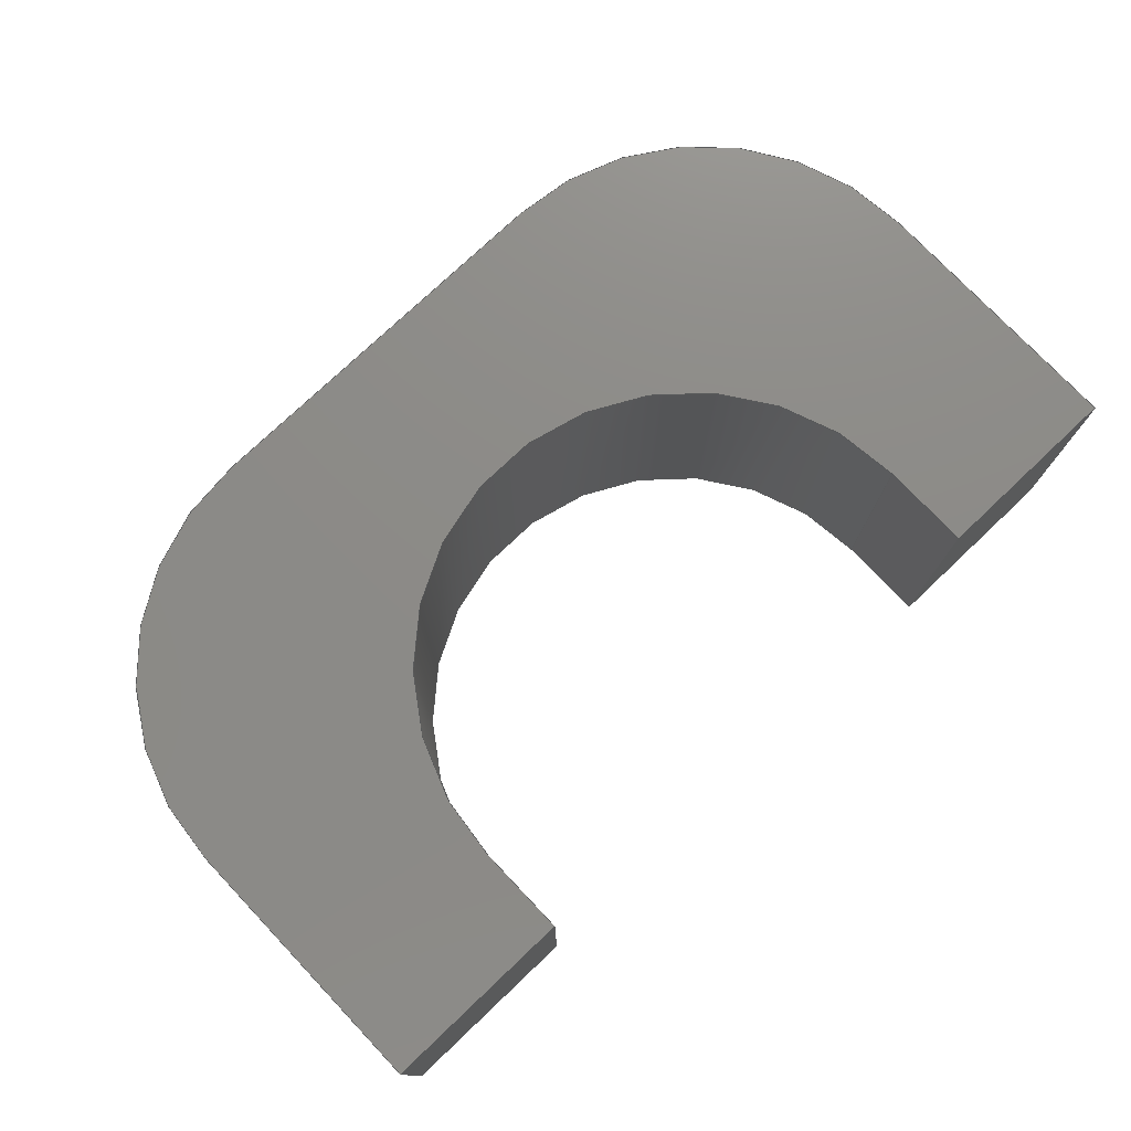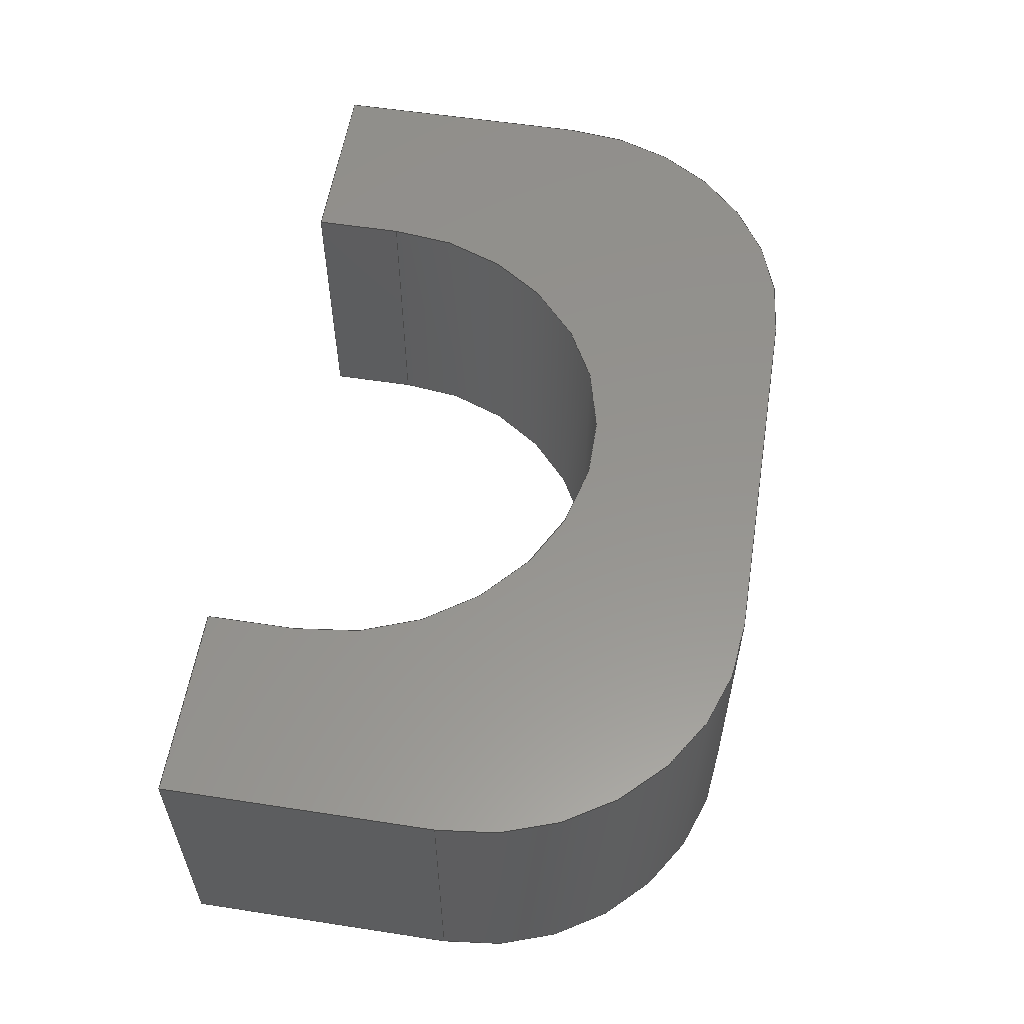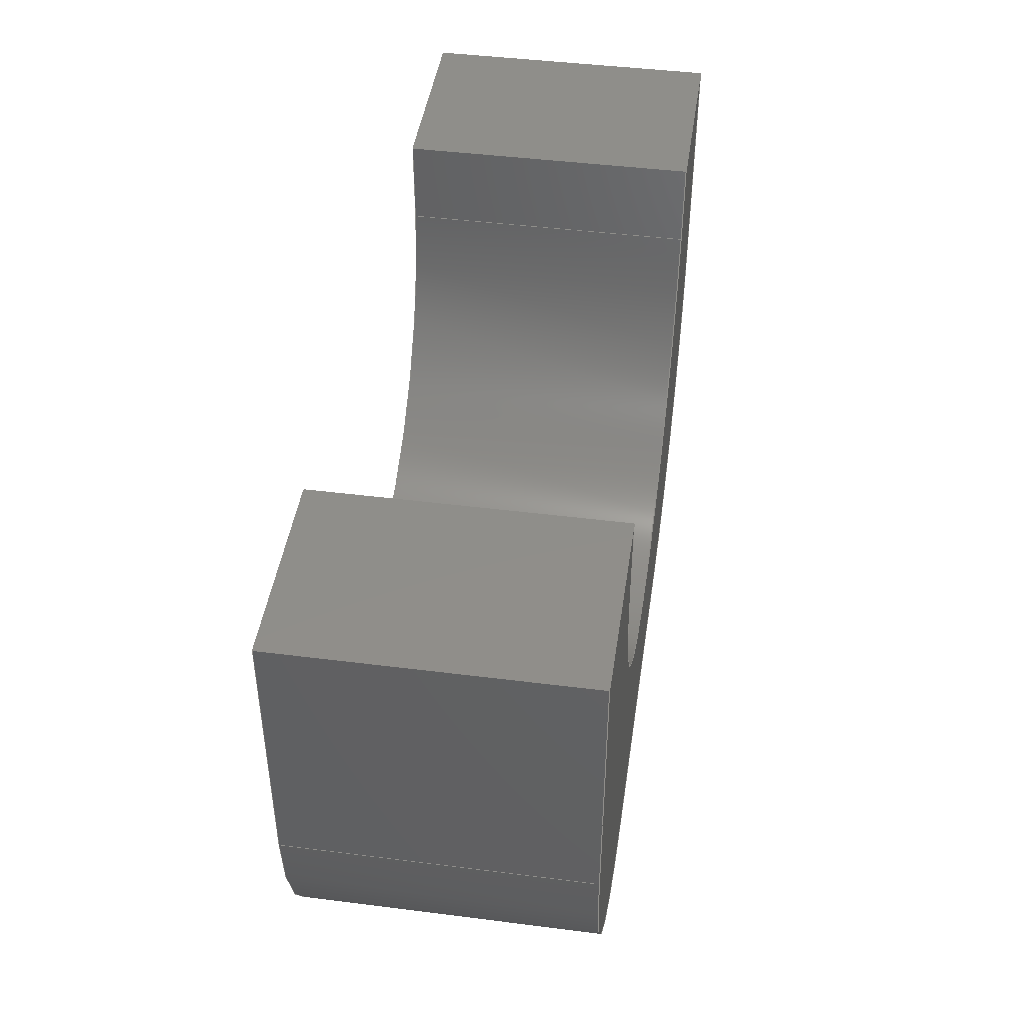
<metadata>
{"format":"step","ext":"step","renderer":"f3d","projection":"perspective","resolution":1024,"background":"white","views":[{"elev":76.1,"azim":-43.5,"up":"+Y"},{"elev":56.9,"azim":99.1,"up":"+Y"},{"elev":44.6,"azim":-81.6,"up":"+Z"}]}
</metadata>
<code>
ISO-10303-21;
DATA;
#1 = APPLICATION_PROTOCOL_DEFINITION('international standard',
  'automotive_design',2000,#2);
#2 = APPLICATION_CONTEXT(
  'core data for automotive mechanical design processes');
#3 = SHAPE_DEFINITION_REPRESENTATION(#4,#10);
#4 = PRODUCT_DEFINITION_SHAPE('','',#5);
#5 = PRODUCT_DEFINITION('design','',#6,#9);
#6 = PRODUCT_DEFINITION_FORMATION('','',#7);
#7 = PRODUCT('RotorMagnetBlock','RotorMagnetBlock','',(#8));
#8 = PRODUCT_CONTEXT('',#2,'mechanical');
#9 = PRODUCT_DEFINITION_CONTEXT('part definition',#2,'design');
#10 = ADVANCED_BREP_SHAPE_REPRESENTATION('',(#11,#15),#369);
#11 = AXIS2_PLACEMENT_3D('',#12,#13,#14);
#12 = CARTESIAN_POINT('',(0,0,0));
#13 = DIRECTION('',(0,0,1));
#14 = DIRECTION('',(1,0,-0));
#15 = MANIFOLD_SOLID_BREP('',#16);
#16 = CLOSED_SHELL('',(#17,#57,#139,#164,#188,#255,#272,#289,#306,#323,
    #340,#357));
#17 = ADVANCED_FACE('',(#18),#52,.F.);
#18 = FACE_BOUND('',#19,.F.);
#19 = EDGE_LOOP('',(#20,#30,#38,#46));
#20 = ORIENTED_EDGE('',*,*,#21,.T.);
#21 = EDGE_CURVE('',#22,#24,#26,.T.);
#22 = VERTEX_POINT('',#23);
#23 = CARTESIAN_POINT('',(-5.15,1.65,53));
#24 = VERTEX_POINT('',#25);
#25 = CARTESIAN_POINT('',(-5.15,1.65,56));
#26 = LINE('',#27,#28);
#27 = CARTESIAN_POINT('',(-5.15,1.65,50));
#28 = VECTOR('',#29,1);
#29 = DIRECTION('',(0,0,1));
#30 = ORIENTED_EDGE('',*,*,#31,.T.);
#31 = EDGE_CURVE('',#24,#32,#34,.T.);
#32 = VERTEX_POINT('',#33);
#33 = CARTESIAN_POINT('',(-5.15,-1.65,56));
#34 = LINE('',#35,#36);
#35 = CARTESIAN_POINT('',(-5.15,1.65,56));
#36 = VECTOR('',#37,1);
#37 = DIRECTION('',(0,-1,0));
#38 = ORIENTED_EDGE('',*,*,#39,.F.);
#39 = EDGE_CURVE('',#40,#32,#42,.T.);
#40 = VERTEX_POINT('',#41);
#41 = CARTESIAN_POINT('',(-5.15,-1.65,53));
#42 = LINE('',#43,#44);
#43 = CARTESIAN_POINT('',(-5.15,-1.65,50));
#44 = VECTOR('',#45,1);
#45 = DIRECTION('',(0,0,1));
#46 = ORIENTED_EDGE('',*,*,#47,.F.);
#47 = EDGE_CURVE('',#22,#40,#48,.T.);
#48 = LINE('',#49,#50);
#49 = CARTESIAN_POINT('',(-5.15,1.65,53));
#50 = VECTOR('',#51,1);
#51 = DIRECTION('',(0,-1,0));
#52 = PLANE('',#53);
#53 = AXIS2_PLACEMENT_3D('',#54,#55,#56);
#54 = CARTESIAN_POINT('',(-5.15,1.65,50));
#55 = DIRECTION('',(1,0,0));
#56 = DIRECTION('',(0,-1,0));
#57 = ADVANCED_FACE('',(#58),#134,.F.);
#58 = FACE_BOUND('',#59,.F.);
#59 = EDGE_LOOP('',(#60,#70,#79,#87,#95,#103,#112,#120,#126,#127));
#60 = ORIENTED_EDGE('',*,*,#61,.F.);
#61 = EDGE_CURVE('',#62,#64,#66,.T.);
#62 = VERTEX_POINT('',#63);
#63 = CARTESIAN_POINT('',(2.15,1.65,50));
#64 = VERTEX_POINT('',#65);
#65 = CARTESIAN_POINT('',(-2.15,1.65,50));
#66 = LINE('',#67,#68);
#67 = CARTESIAN_POINT('',(5.15,1.65,50));
#68 = VECTOR('',#69,1);
#69 = DIRECTION('',(-1,0,0));
#70 = ORIENTED_EDGE('',*,*,#71,.T.);
#71 = EDGE_CURVE('',#62,#72,#74,.T.);
#72 = VERTEX_POINT('',#73);
#73 = CARTESIAN_POINT('',(5.15,1.65,53));
#74 = CIRCLE('',#75,3);
#75 = AXIS2_PLACEMENT_3D('',#76,#77,#78);
#76 = CARTESIAN_POINT('',(2.15,1.65,53));
#77 = DIRECTION('',(0,-1,0));
#78 = DIRECTION('',(0,0,1));
#79 = ORIENTED_EDGE('',*,*,#80,.T.);
#80 = EDGE_CURVE('',#72,#81,#83,.T.);
#81 = VERTEX_POINT('',#82);
#82 = CARTESIAN_POINT('',(5.15,1.65,56));
#83 = LINE('',#84,#85);
#84 = CARTESIAN_POINT('',(5.15,1.65,50));
#85 = VECTOR('',#86,1);
#86 = DIRECTION('',(0,0,1));
#87 = ORIENTED_EDGE('',*,*,#88,.T.);
#88 = EDGE_CURVE('',#81,#89,#91,.T.);
#89 = VERTEX_POINT('',#90);
#90 = CARTESIAN_POINT('',(3,1.65,56));
#91 = LINE('',#92,#93);
#92 = CARTESIAN_POINT('',(5.15,1.65,56));
#93 = VECTOR('',#94,1);
#94 = DIRECTION('',(-1,0,0));
#95 = ORIENTED_EDGE('',*,*,#96,.F.);
#96 = EDGE_CURVE('',#97,#89,#99,.T.);
#97 = VERTEX_POINT('',#98);
#98 = CARTESIAN_POINT('',(3,1.65,55));
#99 = LINE('',#100,#101);
#100 = CARTESIAN_POINT('',(3,1.65,52.5));
#101 = VECTOR('',#102,1);
#102 = DIRECTION('',(0,0,1));
#103 = ORIENTED_EDGE('',*,*,#104,.F.);
#104 = EDGE_CURVE('',#105,#97,#107,.T.);
#105 = VERTEX_POINT('',#106);
#106 = CARTESIAN_POINT('',(-3,1.65,55));
#107 = CIRCLE('',#108,3);
#108 = AXIS2_PLACEMENT_3D('',#109,#110,#111);
#109 = CARTESIAN_POINT('',(0,1.65,55));
#110 = DIRECTION('',(0,-1,2.22e-16));
#111 = DIRECTION('',(1,0,0));
#112 = ORIENTED_EDGE('',*,*,#113,.T.);
#113 = EDGE_CURVE('',#105,#114,#116,.T.);
#114 = VERTEX_POINT('',#115);
#115 = CARTESIAN_POINT('',(-3,1.65,56));
#116 = LINE('',#117,#118);
#117 = CARTESIAN_POINT('',(-3,1.65,52.5));
#118 = VECTOR('',#119,1);
#119 = DIRECTION('',(0,0,1));
#120 = ORIENTED_EDGE('',*,*,#121,.T.);
#121 = EDGE_CURVE('',#114,#24,#122,.T.);
#122 = LINE('',#123,#124);
#123 = CARTESIAN_POINT('',(5.15,1.65,56));
#124 = VECTOR('',#125,1);
#125 = DIRECTION('',(-1,0,0));
#126 = ORIENTED_EDGE('',*,*,#21,.F.);
#127 = ORIENTED_EDGE('',*,*,#128,.T.);
#128 = EDGE_CURVE('',#22,#64,#129,.T.);
#129 = CIRCLE('',#130,3);
#130 = AXIS2_PLACEMENT_3D('',#131,#132,#133);
#131 = CARTESIAN_POINT('',(-2.15,1.65,53));
#132 = DIRECTION('',(0,-1,0));
#133 = DIRECTION('',(0,0,-1));
#134 = PLANE('',#135);
#135 = AXIS2_PLACEMENT_3D('',#136,#137,#138);
#136 = CARTESIAN_POINT('',(5.15,1.65,50));
#137 = DIRECTION('',(0,-1,0));
#138 = DIRECTION('',(-1,0,0));
#139 = ADVANCED_FACE('',(#140),#159,.T.);
#140 = FACE_BOUND('',#141,.T.);
#141 = EDGE_LOOP('',(#142,#143,#151,#158));
#142 = ORIENTED_EDGE('',*,*,#128,.T.);
#143 = ORIENTED_EDGE('',*,*,#144,.T.);
#144 = EDGE_CURVE('',#64,#145,#147,.T.);
#145 = VERTEX_POINT('',#146);
#146 = CARTESIAN_POINT('',(-2.15,-1.65,50));
#147 = LINE('',#148,#149);
#148 = CARTESIAN_POINT('',(-2.15,1.65,50));
#149 = VECTOR('',#150,1);
#150 = DIRECTION('',(0,-1,0));
#151 = ORIENTED_EDGE('',*,*,#152,.F.);
#152 = EDGE_CURVE('',#40,#145,#153,.T.);
#153 = CIRCLE('',#154,3);
#154 = AXIS2_PLACEMENT_3D('',#155,#156,#157);
#155 = CARTESIAN_POINT('',(-2.15,-1.65,53));
#156 = DIRECTION('',(0,-1,0));
#157 = DIRECTION('',(0,0,-1));
#158 = ORIENTED_EDGE('',*,*,#47,.F.);
#159 = CYLINDRICAL_SURFACE('',#160,3);
#160 = AXIS2_PLACEMENT_3D('',#161,#162,#163);
#161 = CARTESIAN_POINT('',(-2.15,1.65,53));
#162 = DIRECTION('',(0,-1,0));
#163 = DIRECTION('',(-1,0,0));
#164 = ADVANCED_FACE('',(#165),#183,.T.);
#165 = FACE_BOUND('',#166,.T.);
#166 = EDGE_LOOP('',(#167,#168,#169,#177));
#167 = ORIENTED_EDGE('',*,*,#121,.T.);
#168 = ORIENTED_EDGE('',*,*,#31,.T.);
#169 = ORIENTED_EDGE('',*,*,#170,.T.);
#170 = EDGE_CURVE('',#32,#171,#173,.T.);
#171 = VERTEX_POINT('',#172);
#172 = CARTESIAN_POINT('',(-3,-1.65,56));
#173 = LINE('',#174,#175);
#174 = CARTESIAN_POINT('',(-5.15,-1.65,56));
#175 = VECTOR('',#176,1);
#176 = DIRECTION('',(1,0,0));
#177 = ORIENTED_EDGE('',*,*,#178,.T.);
#178 = EDGE_CURVE('',#171,#114,#179,.T.);
#179 = LINE('',#180,#181);
#180 = CARTESIAN_POINT('',(-3,-0.825,56));
#181 = VECTOR('',#182,1);
#182 = DIRECTION('',(0,1,0));
#183 = PLANE('',#184);
#184 = AXIS2_PLACEMENT_3D('',#185,#186,#187);
#185 = CARTESIAN_POINT('',(0,1.3e-16,56));
#186 = DIRECTION('',(0,0,1));
#187 = DIRECTION('',(1,0,0));
#188 = ADVANCED_FACE('',(#189),#250,.F.);
#189 = FACE_BOUND('',#190,.F.);
#190 = EDGE_LOOP('',(#191,#199,#200,#201,#202,#210,#219,#227,#235,#243)
  );
#191 = ORIENTED_EDGE('',*,*,#192,.F.);
#192 = EDGE_CURVE('',#145,#193,#195,.T.);
#193 = VERTEX_POINT('',#194);
#194 = CARTESIAN_POINT('',(2.15,-1.65,50));
#195 = LINE('',#196,#197);
#196 = CARTESIAN_POINT('',(-5.15,-1.65,50));
#197 = VECTOR('',#198,1);
#198 = DIRECTION('',(1,0,0));
#199 = ORIENTED_EDGE('',*,*,#152,.F.);
#200 = ORIENTED_EDGE('',*,*,#39,.T.);
#201 = ORIENTED_EDGE('',*,*,#170,.T.);
#202 = ORIENTED_EDGE('',*,*,#203,.F.);
#203 = EDGE_CURVE('',#204,#171,#206,.T.);
#204 = VERTEX_POINT('',#205);
#205 = CARTESIAN_POINT('',(-3,-1.65,55));
#206 = LINE('',#207,#208);
#207 = CARTESIAN_POINT('',(-3,-1.65,55));
#208 = VECTOR('',#209,1);
#209 = DIRECTION('',(0,2.22e-16,1));
#210 = ORIENTED_EDGE('',*,*,#211,.T.);
#211 = EDGE_CURVE('',#204,#212,#214,.T.);
#212 = VERTEX_POINT('',#213);
#213 = CARTESIAN_POINT('',(3,-1.65,55));
#214 = CIRCLE('',#215,3);
#215 = AXIS2_PLACEMENT_3D('',#216,#217,#218);
#216 = CARTESIAN_POINT('',(0,-1.65,55));
#217 = DIRECTION('',(0,-1,2.22e-16));
#218 = DIRECTION('',(1,0,0));
#219 = ORIENTED_EDGE('',*,*,#220,.T.);
#220 = EDGE_CURVE('',#212,#221,#223,.T.);
#221 = VERTEX_POINT('',#222);
#222 = CARTESIAN_POINT('',(3,-1.65,56));
#223 = LINE('',#224,#225);
#224 = CARTESIAN_POINT('',(3,-1.65,55));
#225 = VECTOR('',#226,1);
#226 = DIRECTION('',(0,2.22e-16,1));
#227 = ORIENTED_EDGE('',*,*,#228,.T.);
#228 = EDGE_CURVE('',#221,#229,#231,.T.);
#229 = VERTEX_POINT('',#230);
#230 = CARTESIAN_POINT('',(5.15,-1.65,56));
#231 = LINE('',#232,#233);
#232 = CARTESIAN_POINT('',(-5.15,-1.65,56));
#233 = VECTOR('',#234,1);
#234 = DIRECTION('',(1,0,0));
#235 = ORIENTED_EDGE('',*,*,#236,.F.);
#236 = EDGE_CURVE('',#237,#229,#239,.T.);
#237 = VERTEX_POINT('',#238);
#238 = CARTESIAN_POINT('',(5.15,-1.65,53));
#239 = LINE('',#240,#241);
#240 = CARTESIAN_POINT('',(5.15,-1.65,50));
#241 = VECTOR('',#242,1);
#242 = DIRECTION('',(0,0,1));
#243 = ORIENTED_EDGE('',*,*,#244,.F.);
#244 = EDGE_CURVE('',#193,#237,#245,.T.);
#245 = CIRCLE('',#246,3);
#246 = AXIS2_PLACEMENT_3D('',#247,#248,#249);
#247 = CARTESIAN_POINT('',(2.15,-1.65,53));
#248 = DIRECTION('',(0,-1,0));
#249 = DIRECTION('',(0,0,1));
#250 = PLANE('',#251);
#251 = AXIS2_PLACEMENT_3D('',#252,#253,#254);
#252 = CARTESIAN_POINT('',(-5.15,-1.65,50));
#253 = DIRECTION('',(0,1,0));
#254 = DIRECTION('',(1,0,0));
#255 = ADVANCED_FACE('',(#256),#267,.F.);
#256 = FACE_BOUND('',#257,.F.);
#257 = EDGE_LOOP('',(#258,#259,#265,#266));
#258 = ORIENTED_EDGE('',*,*,#192,.T.);
#259 = ORIENTED_EDGE('',*,*,#260,.T.);
#260 = EDGE_CURVE('',#193,#62,#261,.T.);
#261 = LINE('',#262,#263);
#262 = CARTESIAN_POINT('',(2.15,-1.65,50));
#263 = VECTOR('',#264,1);
#264 = DIRECTION('',(0,1,0));
#265 = ORIENTED_EDGE('',*,*,#61,.T.);
#266 = ORIENTED_EDGE('',*,*,#144,.T.);
#267 = PLANE('',#268);
#268 = AXIS2_PLACEMENT_3D('',#269,#270,#271);
#269 = CARTESIAN_POINT('',(0,1.3e-16,50));
#270 = DIRECTION('',(0,0,1));
#271 = DIRECTION('',(1,0,0));
#272 = ADVANCED_FACE('',(#273),#284,.T.);
#273 = FACE_BOUND('',#274,.F.);
#274 = EDGE_LOOP('',(#275,#276,#282,#283));
#275 = ORIENTED_EDGE('',*,*,#244,.T.);
#276 = ORIENTED_EDGE('',*,*,#277,.T.);
#277 = EDGE_CURVE('',#237,#72,#278,.T.);
#278 = LINE('',#279,#280);
#279 = CARTESIAN_POINT('',(5.15,-1.65,53));
#280 = VECTOR('',#281,1);
#281 = DIRECTION('',(0,1,0));
#282 = ORIENTED_EDGE('',*,*,#71,.F.);
#283 = ORIENTED_EDGE('',*,*,#260,.F.);
#284 = CYLINDRICAL_SURFACE('',#285,3);
#285 = AXIS2_PLACEMENT_3D('',#286,#287,#288);
#286 = CARTESIAN_POINT('',(2.15,-1.65,53));
#287 = DIRECTION('',(0,1,0));
#288 = DIRECTION('',(0,0,-1));
#289 = ADVANCED_FACE('',(#290),#301,.F.);
#290 = FACE_BOUND('',#291,.F.);
#291 = EDGE_LOOP('',(#292,#293,#299,#300));
#292 = ORIENTED_EDGE('',*,*,#236,.T.);
#293 = ORIENTED_EDGE('',*,*,#294,.T.);
#294 = EDGE_CURVE('',#229,#81,#295,.T.);
#295 = LINE('',#296,#297);
#296 = CARTESIAN_POINT('',(5.15,-1.65,56));
#297 = VECTOR('',#298,1);
#298 = DIRECTION('',(0,1,0));
#299 = ORIENTED_EDGE('',*,*,#80,.F.);
#300 = ORIENTED_EDGE('',*,*,#277,.F.);
#301 = PLANE('',#302);
#302 = AXIS2_PLACEMENT_3D('',#303,#304,#305);
#303 = CARTESIAN_POINT('',(5.15,-1.65,50));
#304 = DIRECTION('',(-1,0,0));
#305 = DIRECTION('',(0,1,0));
#306 = ADVANCED_FACE('',(#307),#318,.T.);
#307 = FACE_BOUND('',#308,.T.);
#308 = EDGE_LOOP('',(#309,#310,#316,#317));
#309 = ORIENTED_EDGE('',*,*,#88,.T.);
#310 = ORIENTED_EDGE('',*,*,#311,.F.);
#311 = EDGE_CURVE('',#221,#89,#312,.T.);
#312 = LINE('',#313,#314);
#313 = CARTESIAN_POINT('',(3,-0.825,56));
#314 = VECTOR('',#315,1);
#315 = DIRECTION('',(0,1,0));
#316 = ORIENTED_EDGE('',*,*,#228,.T.);
#317 = ORIENTED_EDGE('',*,*,#294,.T.);
#318 = PLANE('',#319);
#319 = AXIS2_PLACEMENT_3D('',#320,#321,#322);
#320 = CARTESIAN_POINT('',(0,1.3e-16,56));
#321 = DIRECTION('',(0,0,1));
#322 = DIRECTION('',(1,0,0));
#323 = ADVANCED_FACE('',(#324),#335,.F.);
#324 = FACE_BOUND('',#325,.F.);
#325 = EDGE_LOOP('',(#326,#327,#333,#334));
#326 = ORIENTED_EDGE('',*,*,#220,.F.);
#327 = ORIENTED_EDGE('',*,*,#328,.T.);
#328 = EDGE_CURVE('',#212,#97,#329,.T.);
#329 = LINE('',#330,#331);
#330 = CARTESIAN_POINT('',(3,-1.65,55));
#331 = VECTOR('',#332,1);
#332 = DIRECTION('',(0,1,-2.22e-16));
#333 = ORIENTED_EDGE('',*,*,#96,.T.);
#334 = ORIENTED_EDGE('',*,*,#311,.F.);
#335 = PLANE('',#336);
#336 = AXIS2_PLACEMENT_3D('',#337,#338,#339);
#337 = CARTESIAN_POINT('',(3,-1.65,55));
#338 = DIRECTION('',(1,0,0));
#339 = DIRECTION('',(0,2.22e-16,1));
#340 = ADVANCED_FACE('',(#341),#352,.T.);
#341 = FACE_BOUND('',#342,.T.);
#342 = EDGE_LOOP('',(#343,#344,#350,#351));
#343 = ORIENTED_EDGE('',*,*,#203,.F.);
#344 = ORIENTED_EDGE('',*,*,#345,.T.);
#345 = EDGE_CURVE('',#204,#105,#346,.T.);
#346 = LINE('',#347,#348);
#347 = CARTESIAN_POINT('',(-3,-1.65,55));
#348 = VECTOR('',#349,1);
#349 = DIRECTION('',(0,1,-2.22e-16));
#350 = ORIENTED_EDGE('',*,*,#113,.T.);
#351 = ORIENTED_EDGE('',*,*,#178,.F.);
#352 = PLANE('',#353);
#353 = AXIS2_PLACEMENT_3D('',#354,#355,#356);
#354 = CARTESIAN_POINT('',(-3,-1.65,55));
#355 = DIRECTION('',(1,0,0));
#356 = DIRECTION('',(0,2.22e-16,1));
#357 = ADVANCED_FACE('',(#358),#364,.F.);
#358 = FACE_BOUND('',#359,.F.);
#359 = EDGE_LOOP('',(#360,#361,#362,#363));
#360 = ORIENTED_EDGE('',*,*,#211,.F.);
#361 = ORIENTED_EDGE('',*,*,#345,.T.);
#362 = ORIENTED_EDGE('',*,*,#104,.T.);
#363 = ORIENTED_EDGE('',*,*,#328,.F.);
#364 = CYLINDRICAL_SURFACE('',#365,3);
#365 = AXIS2_PLACEMENT_3D('',#366,#367,#368);
#366 = CARTESIAN_POINT('',(0,-1.65,55));
#367 = DIRECTION('',(0,-1,2.22e-16));
#368 = DIRECTION('',(1,0,0));
#369 = ( GEOMETRIC_REPRESENTATION_CONTEXT(3) 
GLOBAL_UNCERTAINTY_ASSIGNED_CONTEXT((#373)) GLOBAL_UNIT_ASSIGNED_CONTEXT
((#370,#371,#372)) REPRESENTATION_CONTEXT('Context #1',
  '3D Context with UNIT and UNCERTAINTY') );
#370 = ( LENGTH_UNIT() NAMED_UNIT(*) SI_UNIT(.MILLI.,.METRE.) );
#371 = ( NAMED_UNIT(*) PLANE_ANGLE_UNIT() SI_UNIT($,.RADIAN.) );
#372 = ( NAMED_UNIT(*) SI_UNIT($,.STERADIAN.) SOLID_ANGLE_UNIT() );
#373 = UNCERTAINTY_MEASURE_WITH_UNIT(LENGTH_MEASURE(2e-06),#370,
  'distance_accuracy_value','confusion accuracy');
#374 = PRODUCT_RELATED_PRODUCT_CATEGORY('part',$,(#7));
#375 = MECHANICAL_DESIGN_GEOMETRIC_PRESENTATION_REPRESENTATION('',(#376)
  ,#369);
#376 = STYLED_ITEM('color',(#377),#15);
#377 = PRESENTATION_STYLE_ASSIGNMENT((#378,#384));
#378 = SURFACE_STYLE_USAGE(.BOTH.,#379);
#379 = SURFACE_SIDE_STYLE('',(#380));
#380 = SURFACE_STYLE_FILL_AREA(#381);
#381 = FILL_AREA_STYLE('',(#382));
#382 = FILL_AREA_STYLE_COLOUR('',#383);
#383 = COLOUR_RGB('',0.4471,0.4745,0.502);
#384 = CURVE_STYLE('',#385,POSITIVE_LENGTH_MEASURE(0.1),#386);
#385 = DRAUGHTING_PRE_DEFINED_CURVE_FONT('continuous');
#386 = COLOUR_RGB('',0.09804,0.09804,
  0.09804);
ENDSEC;
END-ISO-10303-21;

</code>
